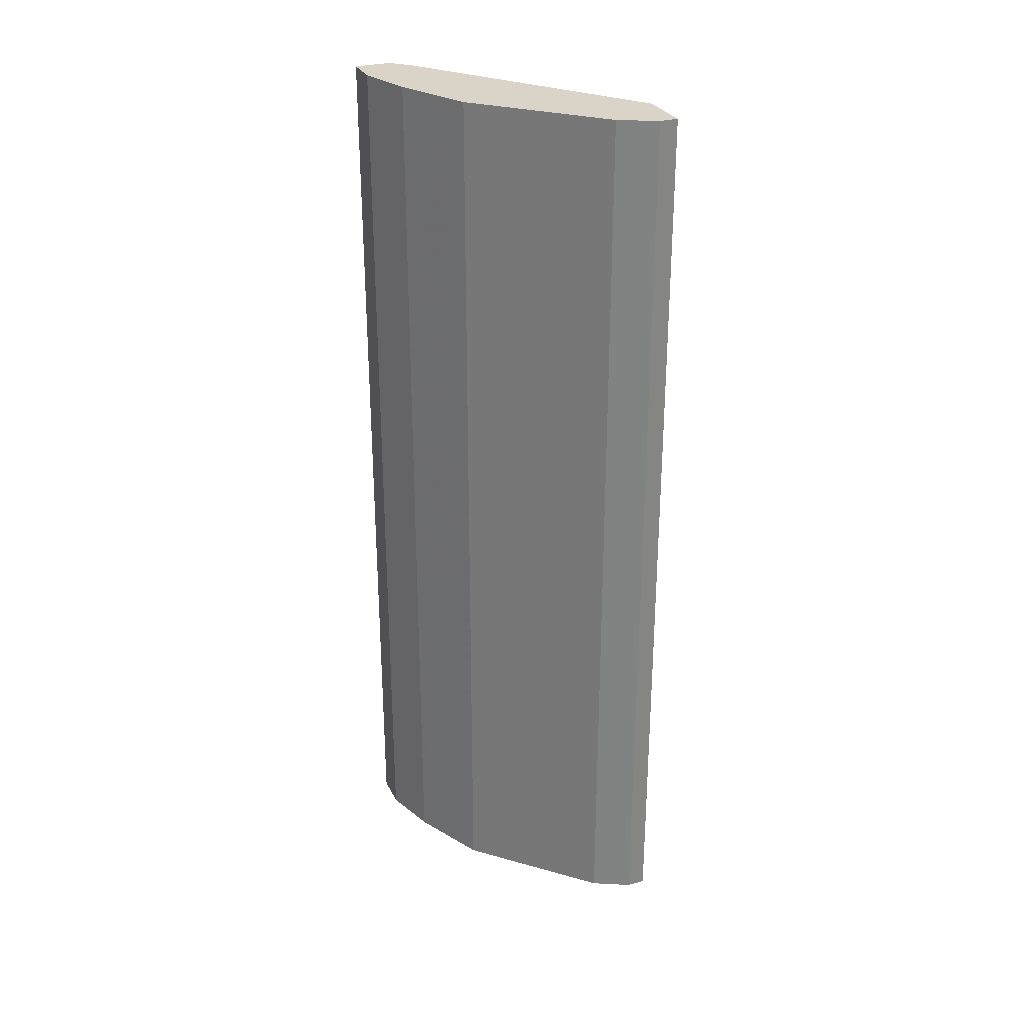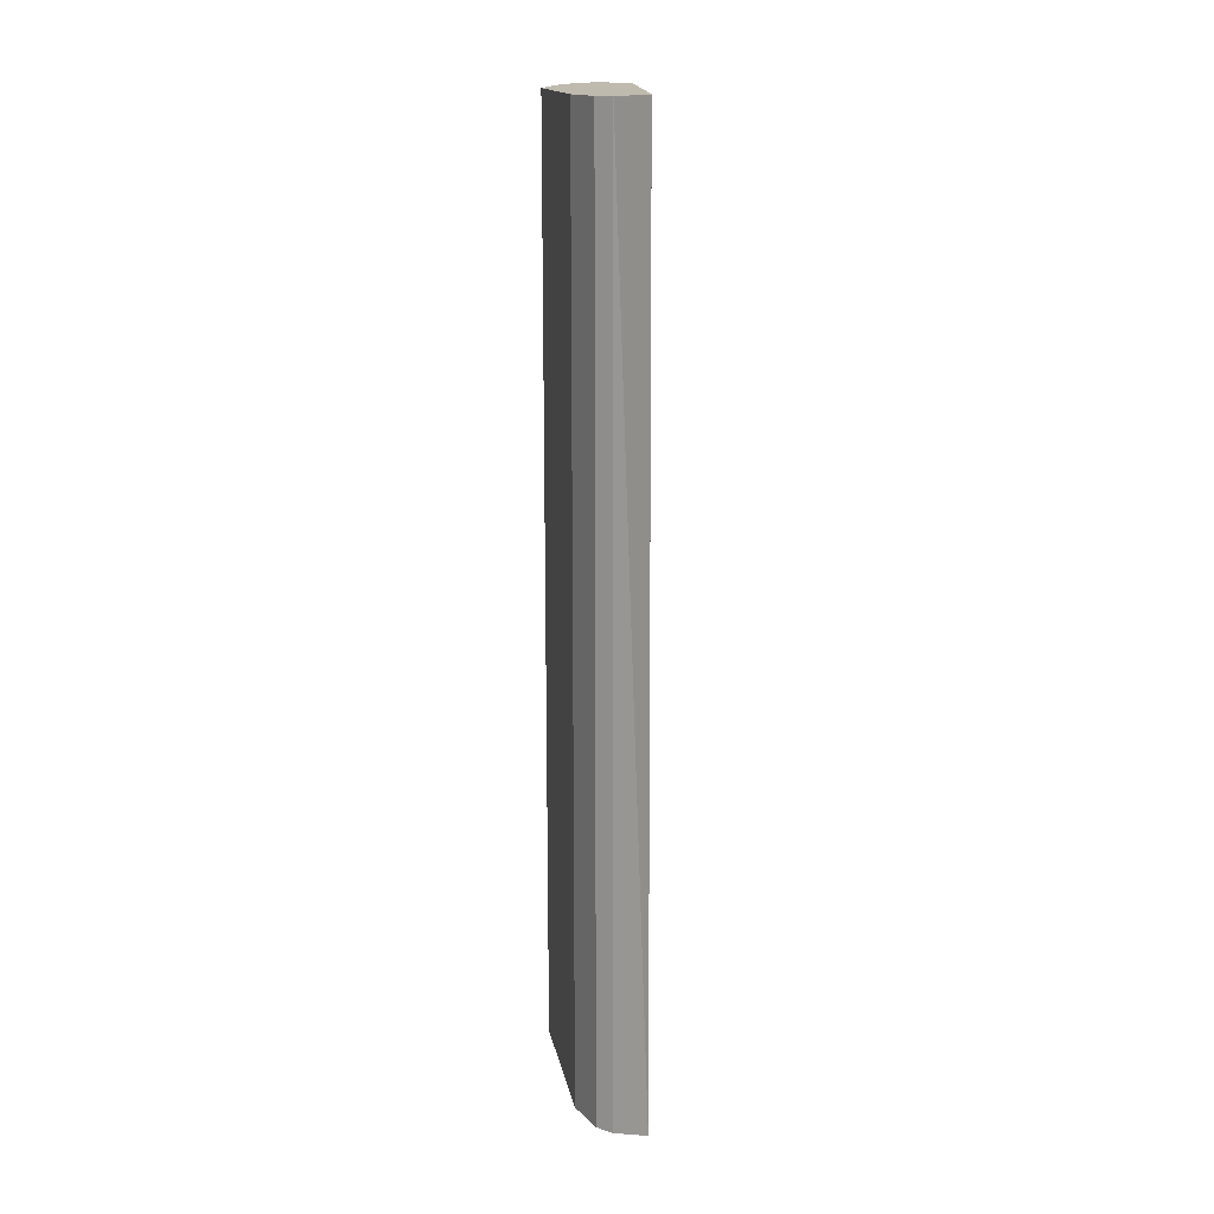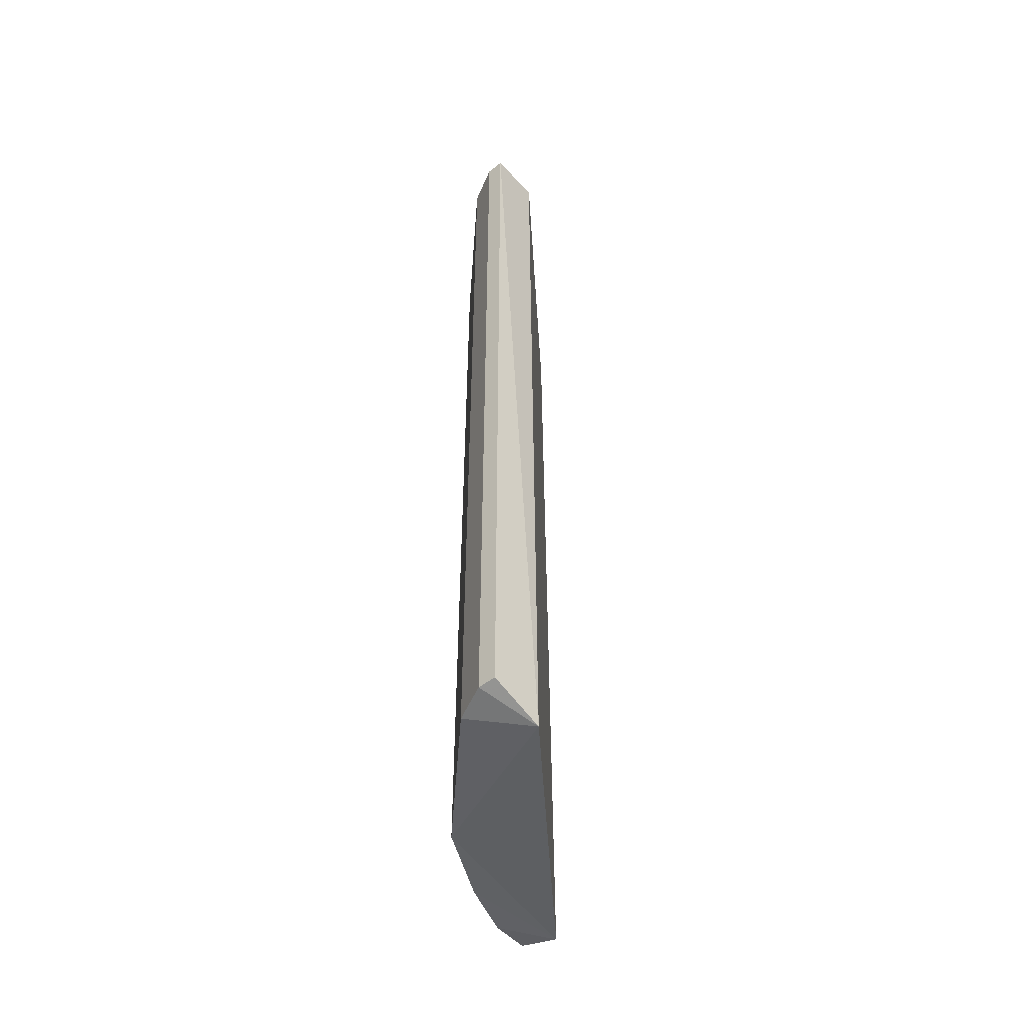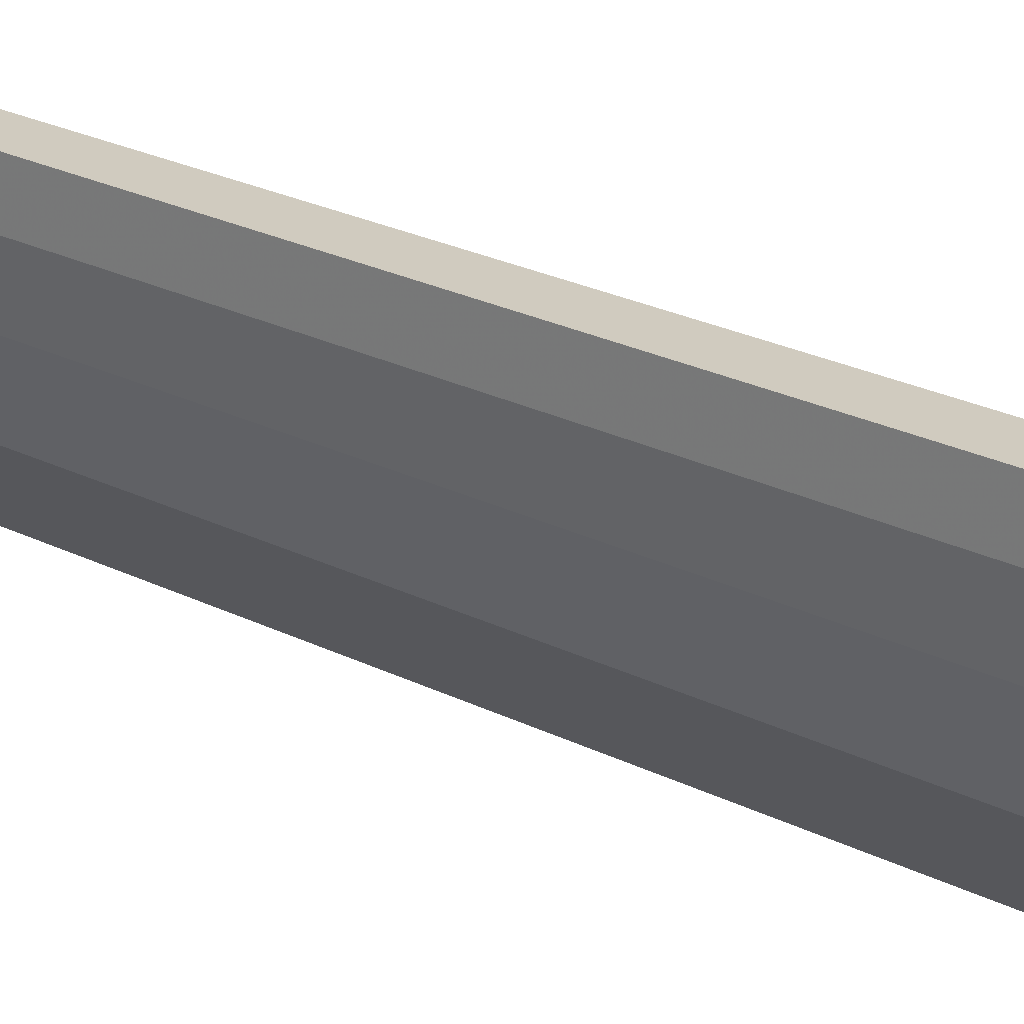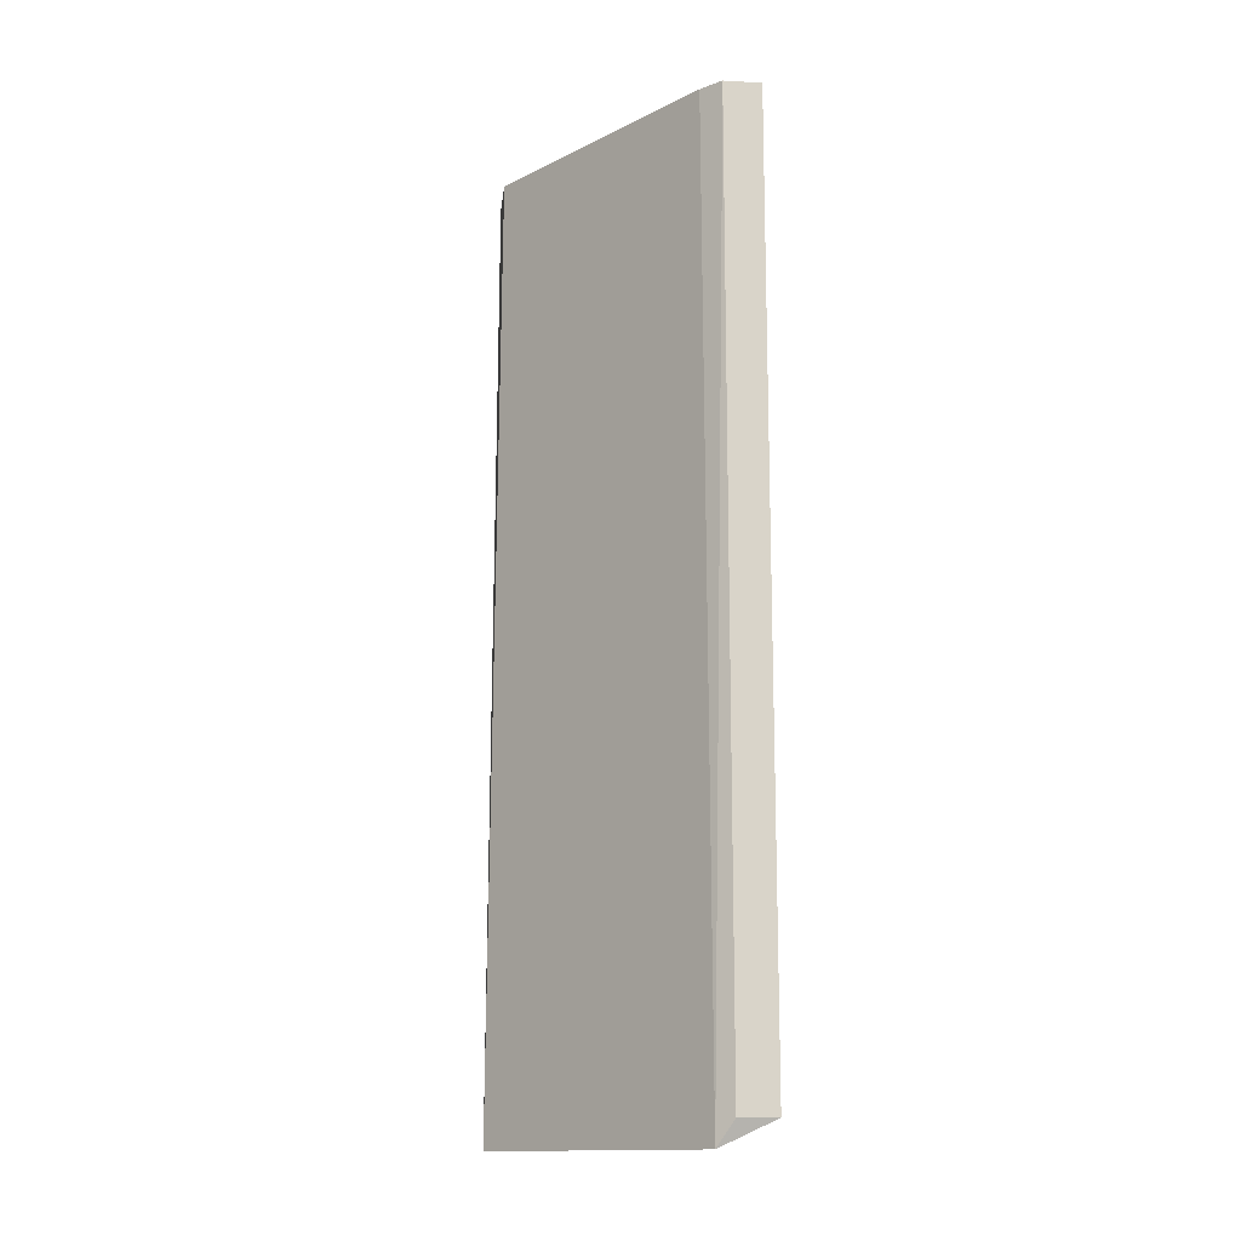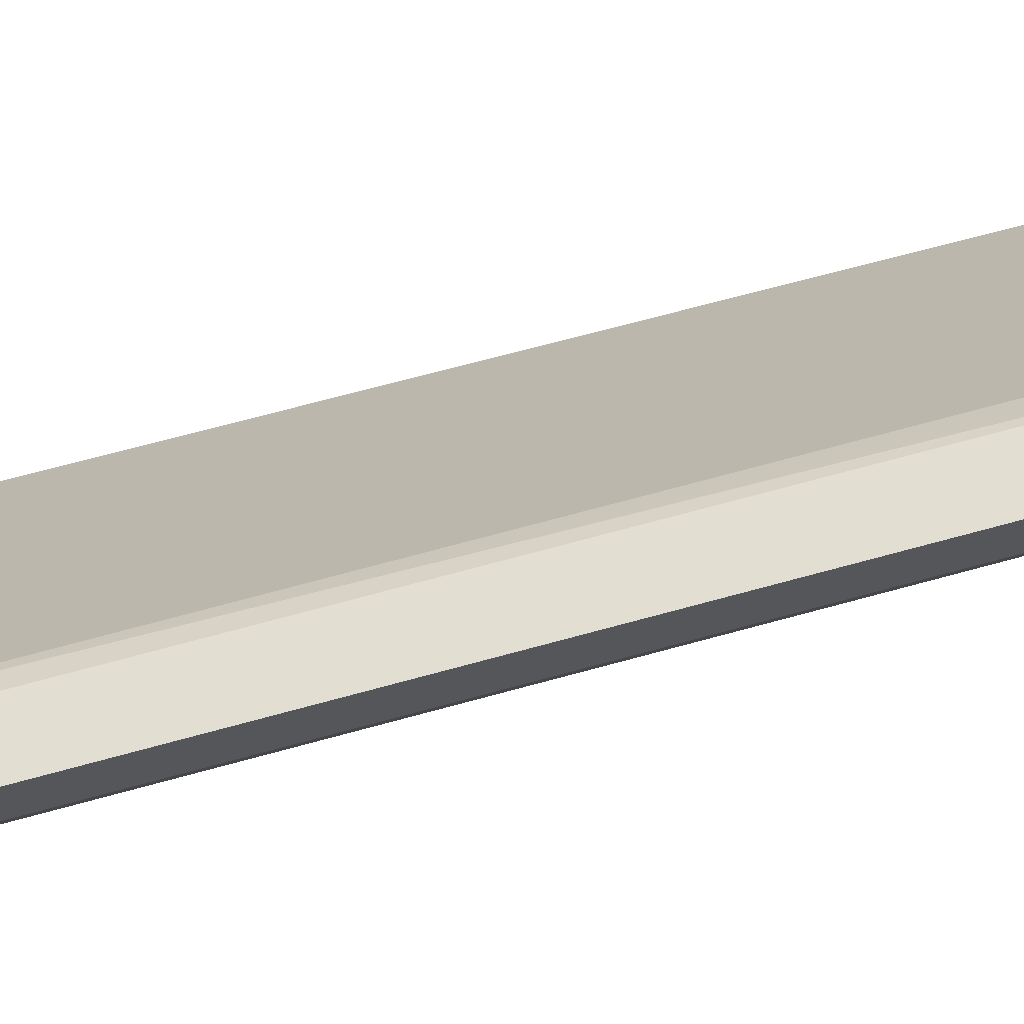
<metadata>
{"format":"obj","ext":"obj","renderer":"f3d","projection":"perspective","resolution":1024,"background":"white","views":[{"elev":28.8,"azim":157.7,"up":"+Y"},{"elev":15.8,"azim":-145.5,"up":"+Y"},{"elev":-51.0,"azim":-139.3,"up":"+Y"},{"elev":23.7,"azim":130.5,"up":"+Z"},{"elev":-14.4,"azim":-6.6,"up":"+Y"},{"elev":67.6,"azim":74.4,"up":"+Z"}]}
</metadata>
<code>
v 0.06234 0.09095 -0.1518
v 0.06234 0.09095 -0.1466
v 0.06234 0.004431 -0.1518
v 0.06178 0.002098 -0.1471
v 0.0779 0.09095 -0.1397
v 0.0779 0.09095 -0.1259
v 0.0779 0.004431 -0.1397
v 0.06753 0.09095 -0.1501
v 0.06753 0.004431 -0.1501
v 0.06407 0.09095 -0.1518
v 0.06407 0.004431 -0.1518
v 0.08137 0.09095 -0.1328
v 0.08137 0.004431 -0.1328
v 0.07818 0.002098 -0.1252
v 0.0831 0.09095 -0.1241
v 0.0831 0.09095 -0.1276
v 0.0831 0.004431 -0.1241
v 0.0831 0.004431 -0.1276
v 0.07964 0.09095 -0.1241
v 0.07964 0.004431 -0.1241
v 0.06926 0.004431 -0.1484
f 8 11 10
f 19 15 1
f 1 15 5
f 19 1 2
f 4 14 2
f 1 4 2
f 15 19 17
f 1 5 8
f 5 21 8
f 14 4 7
f 4 21 7
f 21 5 7
f 13 14 7
f 5 13 7
f 5 15 16
f 15 17 16
f 14 19 6
f 19 2 6
f 2 14 6
f 4 1 3
f 1 11 3
f 11 4 3
f 14 13 18
f 17 14 18
f 13 16 18
f 16 17 18
f 13 5 12
f 5 16 12
f 16 13 12
f 19 14 20
f 17 19 20
f 14 17 20
f 21 4 9
f 8 21 9
f 4 11 9
f 11 8 9
f 1 8 10
f 11 1 10

</code>
